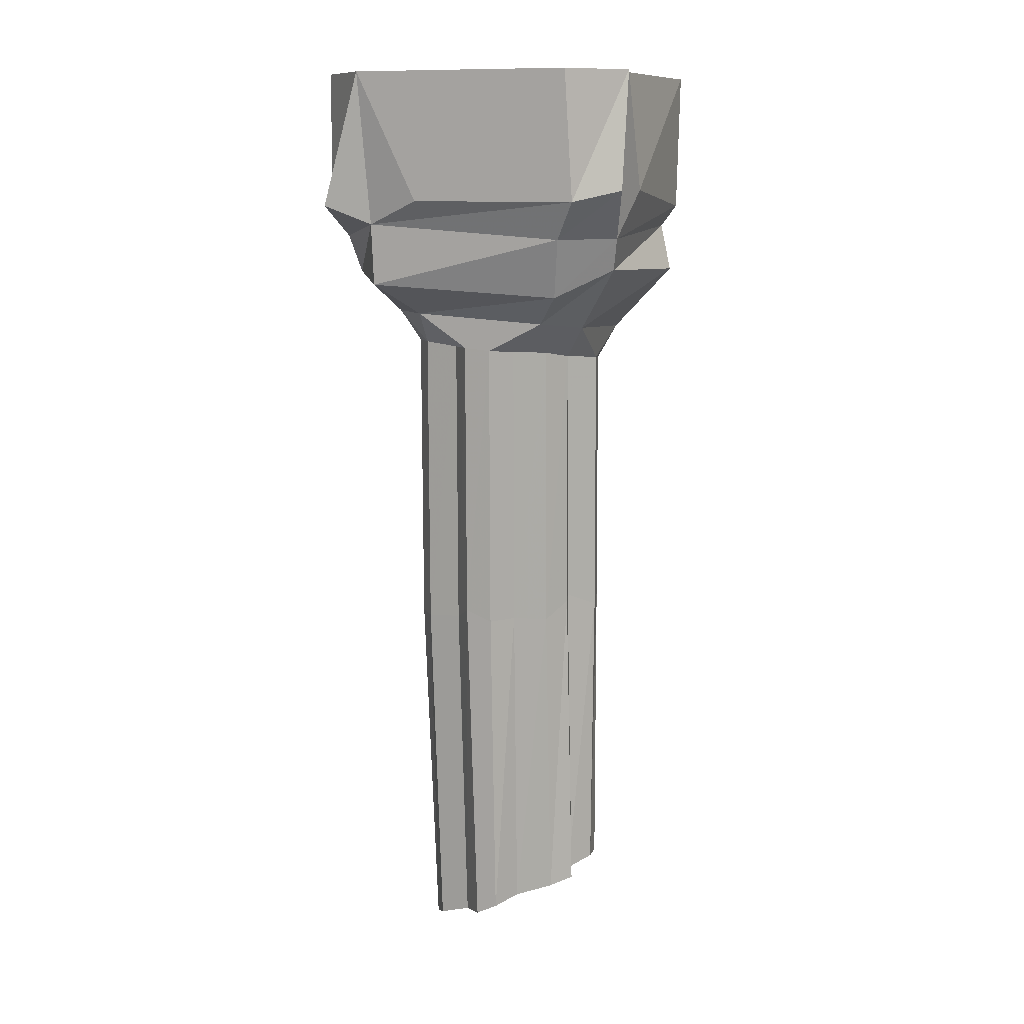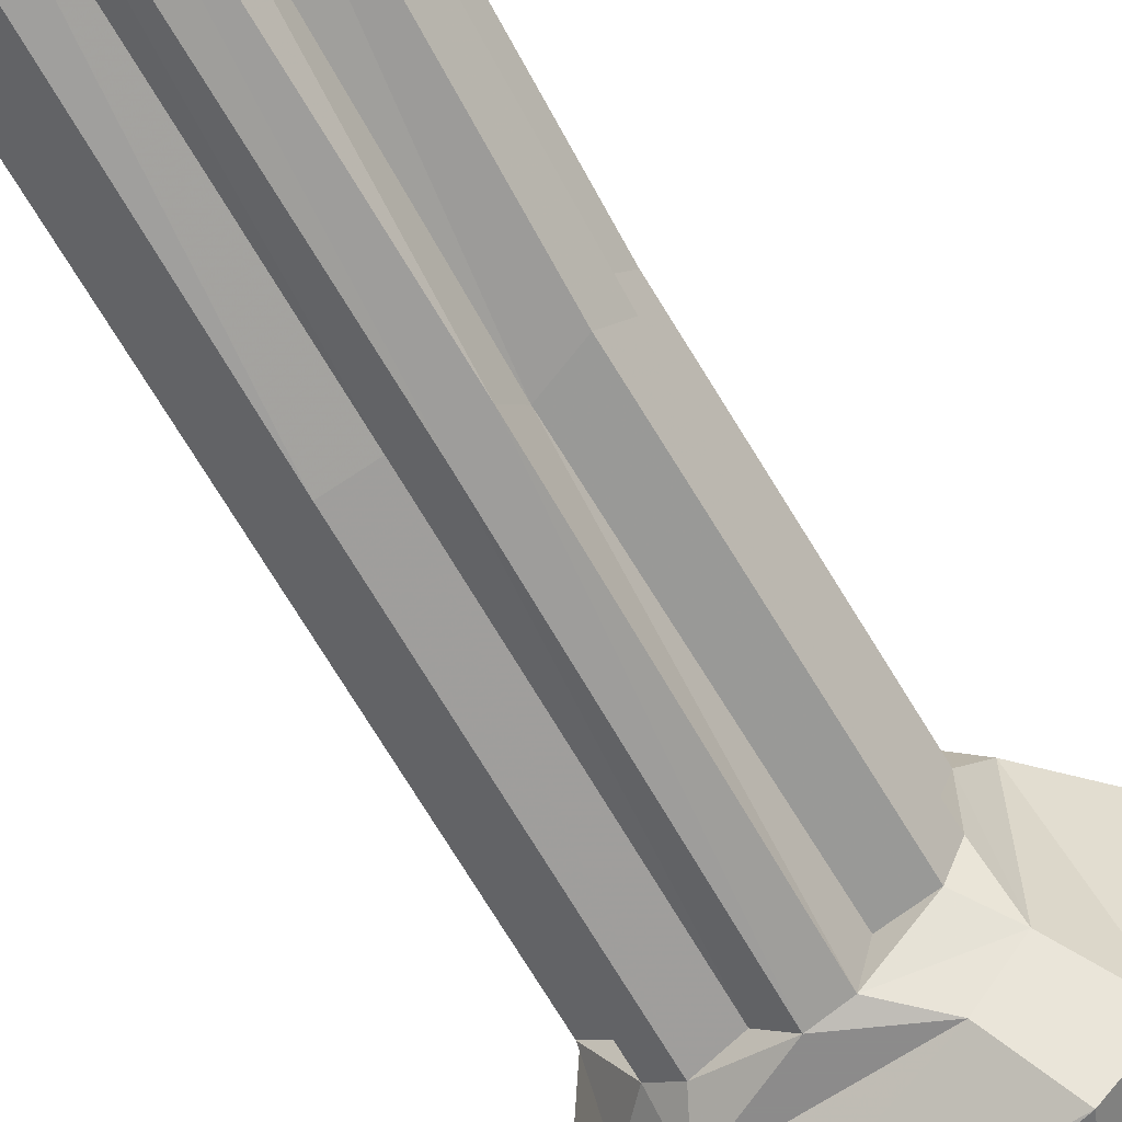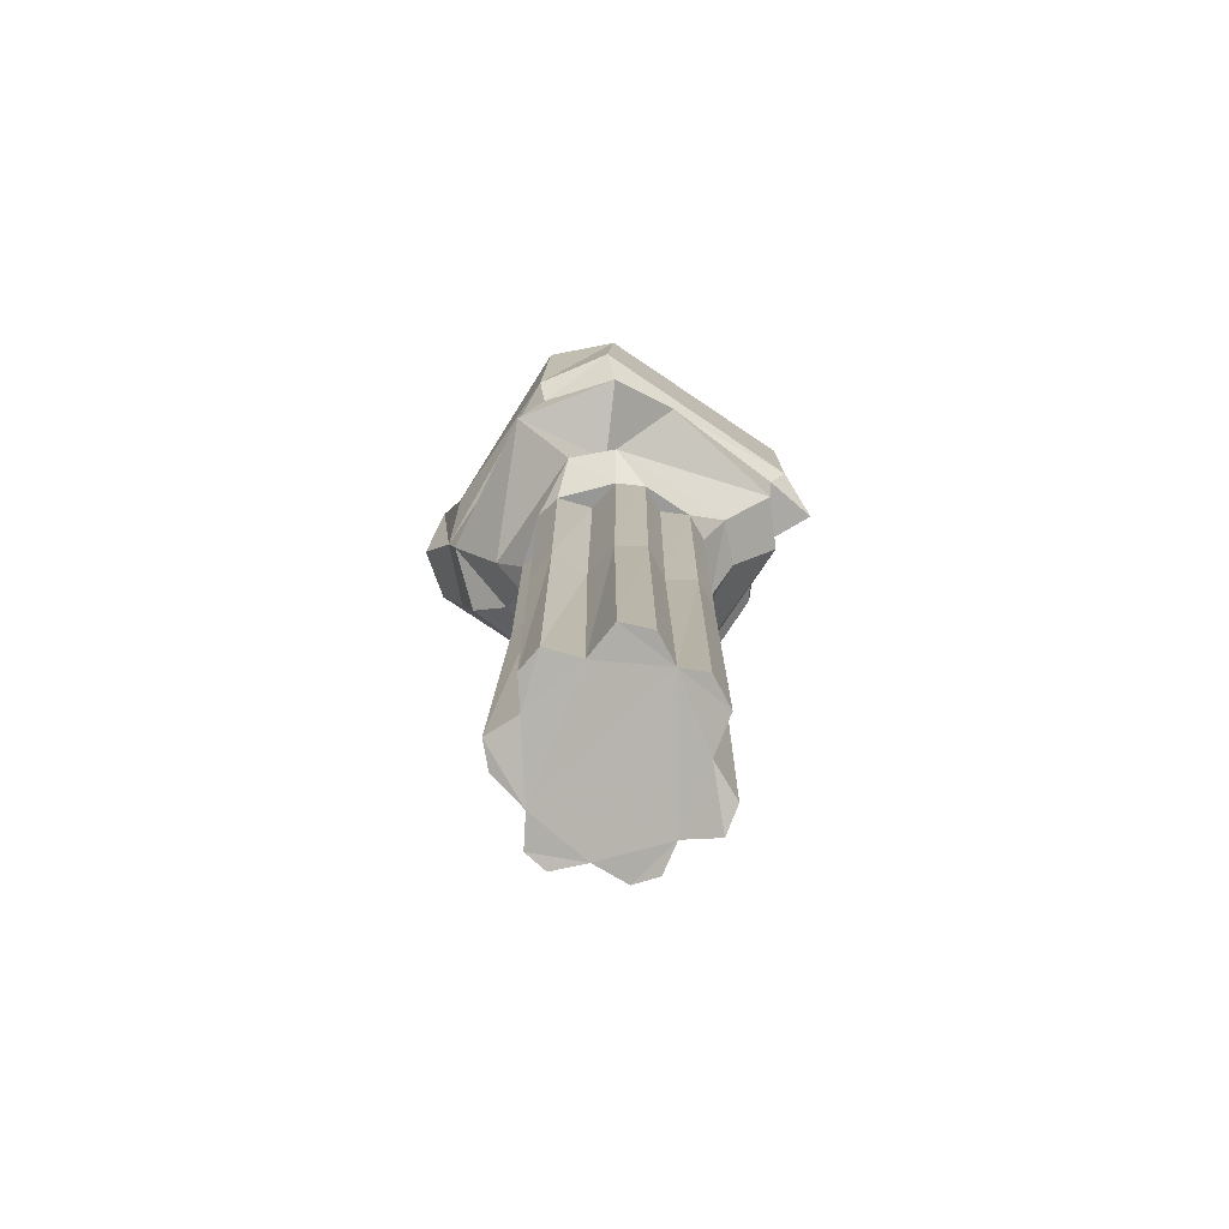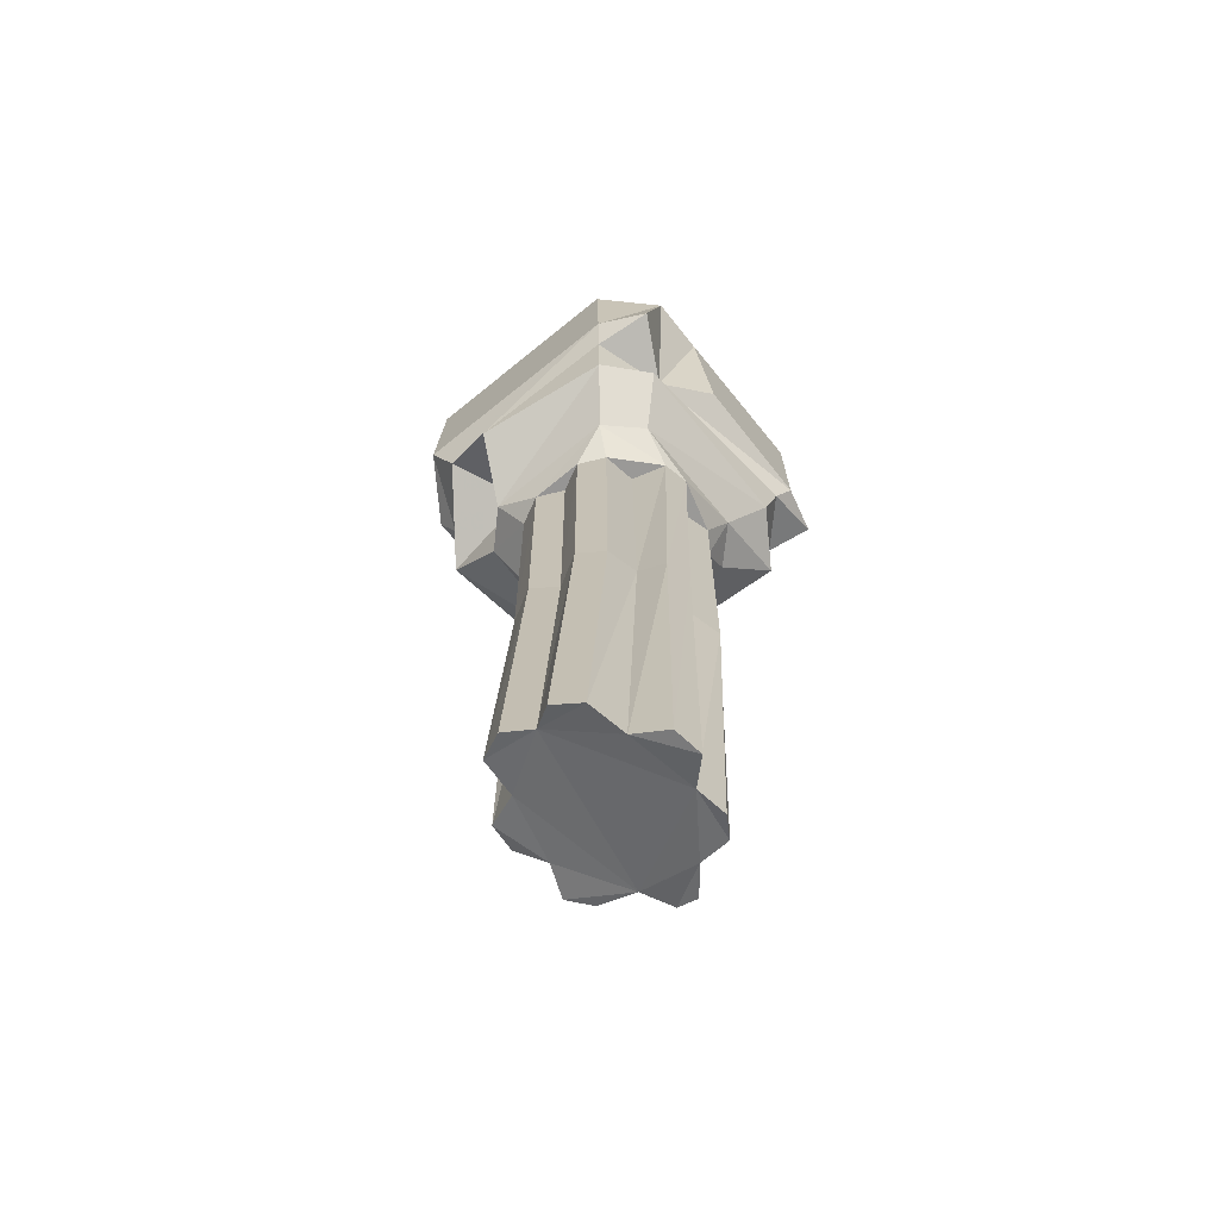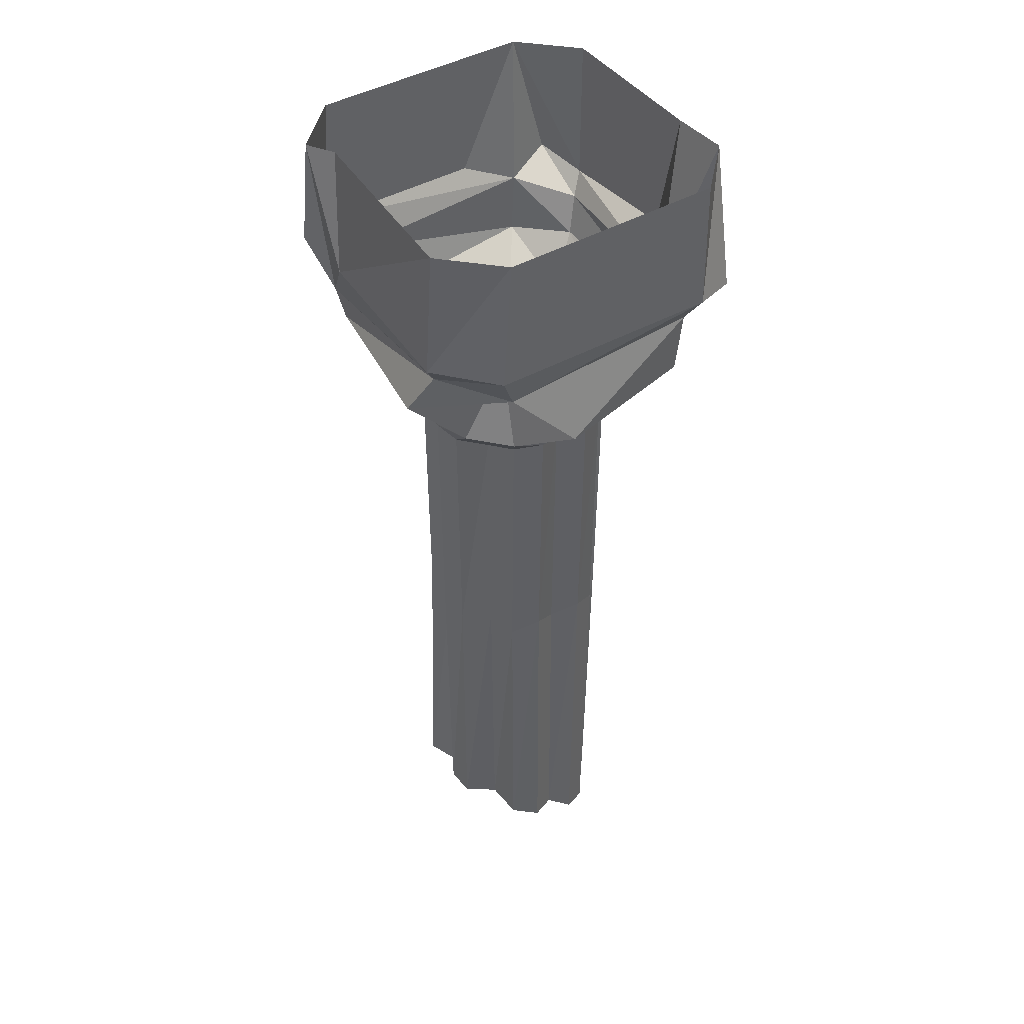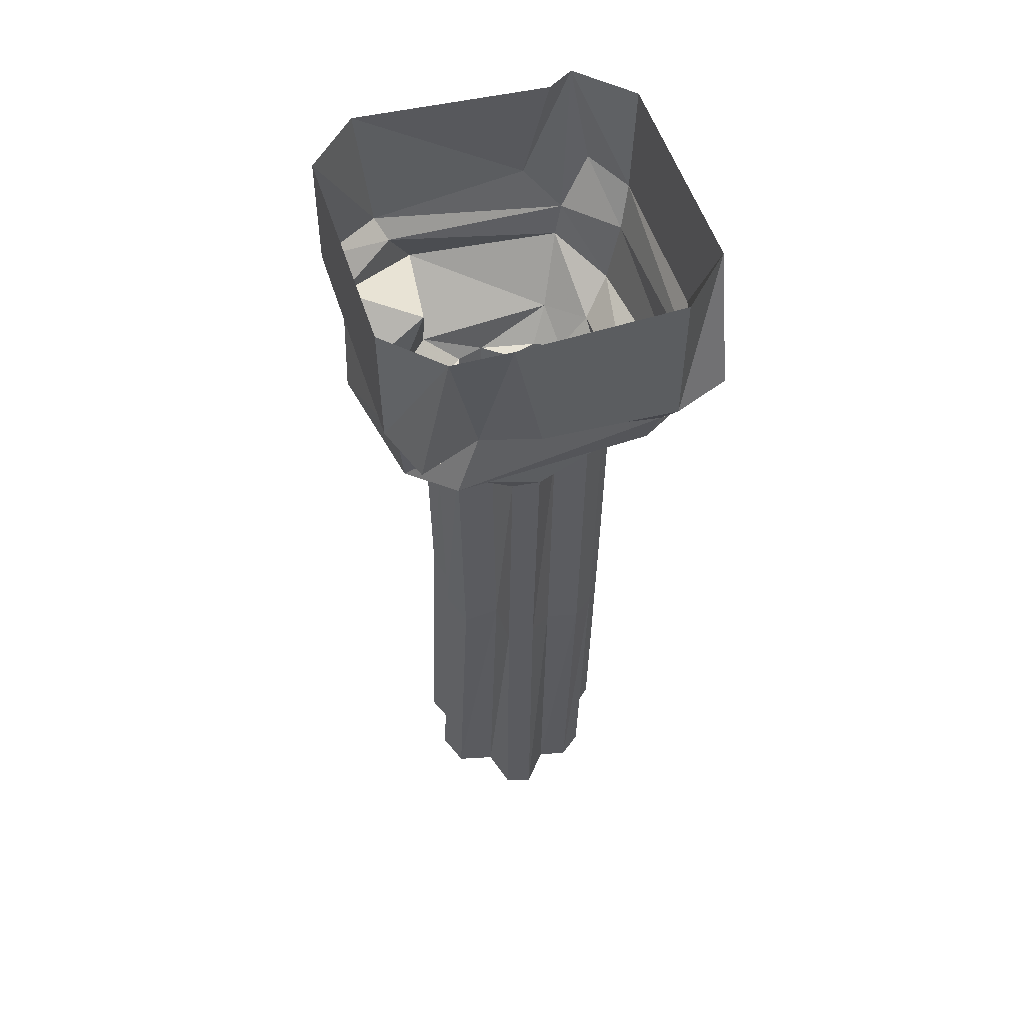
<metadata>
{"format":"obj","ext":"obj","renderer":"f3d","projection":"perspective","resolution":1024,"background":"white","views":[{"elev":10.7,"azim":-71.4,"up":"+Y"},{"elev":-64.0,"azim":29.8,"up":"+Z"},{"elev":-75.6,"azim":56.0,"up":"+Y"},{"elev":-69.7,"azim":129.0,"up":"+Y"},{"elev":43.5,"azim":55.9,"up":"+Y"},{"elev":54.4,"azim":162.2,"up":"+Y"}]}
</metadata>
<code>
v -0.1797 -0.3438 0.4688
v 0.2812 -0.3984 0.4688
v 0.3203 0 0.4688
v -0.2422 0 0.4219
v -0.3203 0 0.4688
v -0.2891 -0.4844 0.4297
v 0.25 -0.4609 0.4297
v 0.4688 -0.375 0.3438
v 0.4688 0 0.3203
v -0.4688 -0.375 -0.1406
v -0.4688 -0.375 0.3438
v -0.4688 0 0.3203
v -0.4688 0 -0.3203
v -0.4297 -0.4453 -0.2969
v -0.4297 -0.4844 0.2891
v -0.3828 -0.3438 0.4688
v 0.07031 -0.3906 -0.4688
v -0.3203 -0.4219 -0.4688
v -0.3203 0 -0.4688
v 0.1484 -0.007812 -0.4688
v 0.2188 -0.4609 -0.3672
v -0.2891 -0.4844 -0.4297
v -0.4688 -0.3906 -0.4297
v 0.2656 -0.8672 0.07031
v 0.2266 -0.875 0.1484
v 0.2188 -1.68 0.1484
v 0.2578 -1.641 0.07031
v 0.2266 -0.8594 -0.007812
v 0.2656 -0.8594 -0.08594
v 0.2969 -0.7656 -0.1953
v 0.2969 -0.7891 0.1953
v 0.1953 -0.7812 0.2969
v 0.09375 -0.875 0.2656
v 0.125 -0.8672 0.1641
v 0.1172 -1.68 0.1641
v 0.1406 -2.578 0.1719
v 0.25 -2.586 0.1641
v 0.2891 -2.617 0.08594
v 0.2188 -1.688 -0.007812
v 0.2578 -1.648 -0.08594
v 0.2266 -0.8516 -0.1641
v 0.09375 -0.8359 -0.2812
v 0.1953 -0.75 -0.2969
v 0.2891 -0.625 -0.3984
v 0.4141 -0.6328 -0.2891
v 0.4766 -0.6719 0.1094
v 0.2188 -0.5469 0.1797
v 0.1797 -0.5938 0.4766
v -0.1953 -0.7578 0.2969
v 0.01562 -0.8672 0.2812
v 0.02344 -1.672 0.2812
v 0.1016 -1.633 0.2656
v 0.1016 -2.547 0.2656
v -0.04688 -2.562 0.2188
v -0.2109 -2.609 0.09375
v 0.25 -2.641 0.007812
v 0.2891 -2.672 -0.05469
v 0.2188 -1.688 -0.1641
v 0.125 -0.8438 -0.1797
v 0.1172 -1.648 -0.1797
v 0.1016 -1.703 -0.2656
v 0.01562 -0.8281 -0.2969
v -0.1953 -0.7188 -0.2969
v -0.2656 -0.5938 -0.3984
v 0.4297 -0.4453 -0.2969
v 0.4297 -0.4844 0.2891
v -0.2656 -0.5781 0.4141
v -0.2969 -0.7422 0.1953
v -0.2109 -0.8359 0.1875
v -0.1406 -0.8516 0.2344
v -0.05469 -0.8516 0.2109
v -0.04688 -1.633 0.2109
v 0.02344 -2.539 0.2734
v -0.1328 -1.633 0.2344
v -0.1406 -2.555 0.2578
v -0.1953 -2.57 0.2031
v -0.2031 -1.68 0.1875
v -0.2188 -1.68 0.08594
v -0.2891 -2.625 0.04688
v -0.2109 -2.68 -0.07812
v -0.04688 -2.727 -0.1953
v 0.1406 -2.711 -0.1562
v 0.25 -2.703 -0.1328
v -0.2266 -0.8281 0.08594
v -0.2969 -0.8281 0.03125
v -0.2891 -1.68 0.03125
v -0.2891 -2.656 -0.01562
v -0.2891 -1.648 -0.04688
v -0.2188 -1.688 -0.1016
v -0.1953 -2.711 -0.1719
v -0.1328 -2.734 -0.2109
v -0.1406 -1.695 -0.25
v -0.04688 -1.695 -0.2266
v 0.02344 -2.766 -0.2656
v 0.1016 -2.75 -0.25
v -0.2969 -0.8203 -0.04688
v -0.2266 -0.8203 -0.1016
v -0.2109 -0.8125 -0.2031
v -0.2031 -1.695 -0.2031
v -0.1484 -0.8125 -0.25
v -0.05469 -0.8281 -0.2266
v 0.02344 -1.664 -0.2812
v -0.2969 -0.7188 -0.1953
v -0.4297 -0.625 -0.2891
v 0.4688 -0.3828 -0.3281
v 0.4688 0 -0.3203
v 0.4062 -0.4141 -0.4688
v 0.3203 0 -0.4688
v -0.3828 -0.6562 0.2656
f 1 2 3
f 1 3 4
f 2 8 9
f 2 9 3
f 10 11 12
f 10 12 13
f 11 16 5
f 11 5 12
f 17 18 19
f 17 19 20
f 18 23 13
f 18 13 19
f 24 29 30
f 24 30 31
f 24 31 25
f 25 31 32
f 25 32 33
f 29 41 30
f 30 41 42
f 30 42 43
f 32 49 50
f 32 50 33
f 36 53 54
f 36 54 55
f 36 55 56
f 36 56 37
f 37 56 38
f 42 62 43
f 43 62 63
f 49 68 69
f 49 69 70
f 49 70 50
f 53 73 54
f 54 75 55
f 55 75 76
f 55 79 80
f 55 80 81
f 55 81 56
f 56 81 82
f 56 82 83
f 56 83 57
f 79 87 80
f 80 90 81
f 81 90 91
f 81 94 82
f 82 94 95
f 62 100 63
f 63 100 98
f 63 98 103
f 85 69 68
f 85 68 96
f 96 68 103
f 96 103 98
f 8 105 106
f 8 106 9
f 105 107 108
f 105 108 106
f 1 4 5
f 1 5 6
f 10 13 14
f 17 20 21
f 24 27 28
f 25 34 35
f 25 35 26
f 27 39 28
f 28 39 29
f 29 39 40
f 33 52 34
f 34 52 35
f 41 58 59
f 42 59 60
f 42 60 61
f 44 64 22
f 44 22 21
f 44 21 45
f 45 21 65
f 45 65 46
f 46 65 66
f 46 66 47
f 47 66 48
f 48 66 7
f 48 7 67
f 50 71 72
f 50 72 51
f 71 70 74
f 71 74 72
f 58 60 59
f 69 84 78
f 69 78 77
f 84 85 86
f 84 86 78
f 96 97 89
f 96 89 88
f 97 98 99
f 97 99 89
f 92 100 93
f 93 100 101
f 93 101 102
f 62 102 101
f 64 104 14
f 64 14 22
f 23 14 13
f 16 6 5
f 67 7 6
f 67 6 109
f 104 109 15
f 104 15 14
f 109 6 15
f 21 108 107
f 108 21 20
f 1 6 2
f 2 6 7
f 2 7 8
f 10 14 11
f 11 14 15
f 11 15 16
f 17 21 18
f 18 21 22
f 18 22 23
f 24 28 29
f 25 33 34
f 30 43 44
f 30 44 45
f 30 45 31
f 31 45 46
f 31 46 47
f 31 47 32
f 32 47 48
f 32 48 49
f 41 59 42
f 43 63 64
f 43 64 44
f 48 67 49
f 49 67 68
f 50 70 71
f 62 101 100
f 63 103 104
f 63 104 64
f 22 14 23
f 85 84 69
f 96 98 97
f 66 65 105
f 66 105 8
f 66 8 7
f 65 21 107
f 65 107 105
f 15 6 16
f 67 109 68
f 68 109 103
f 103 109 104
f 24 25 26
f 24 26 27
f 29 40 41
f 33 50 51
f 33 51 52
f 40 58 41
f 42 61 62
f 70 69 77
f 70 77 74
f 85 96 88
f 85 88 86
f 92 99 98
f 92 98 100
f 61 102 62
f 26 35 36
f 26 36 37
f 27 38 39
f 35 52 53
f 35 53 36
f 38 56 39
f 39 56 40
f 40 56 57
f 51 72 54
f 51 54 73
f 72 74 75
f 72 75 54
f 55 76 77
f 55 77 78
f 55 78 79
f 58 83 60
f 78 86 79
f 80 87 88
f 80 88 89
f 80 89 90
f 81 91 92
f 81 92 93
f 81 93 94
f 82 95 61
f 82 61 60
f 82 60 83
f 89 99 90
f 93 102 94
f 26 37 27
f 27 37 38
f 40 57 58
f 51 73 52
f 52 73 53
f 57 83 58
f 74 77 76
f 74 76 75
f 79 86 87
f 86 88 87
f 90 99 91
f 91 99 92
f 94 102 95
f 95 102 61

</code>
